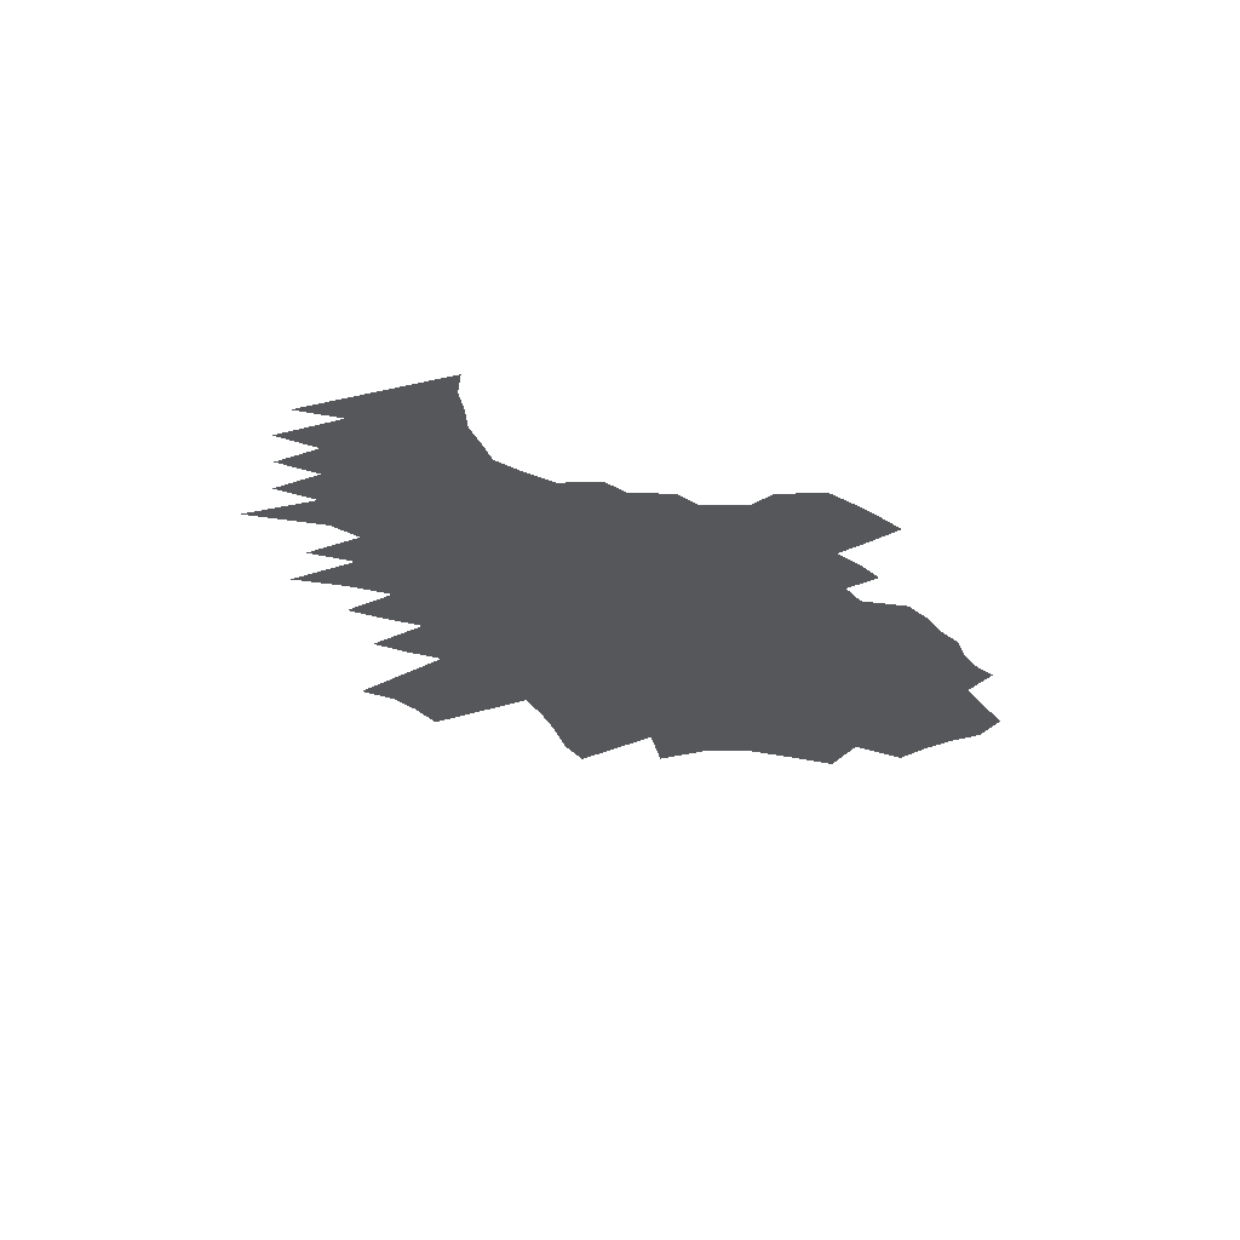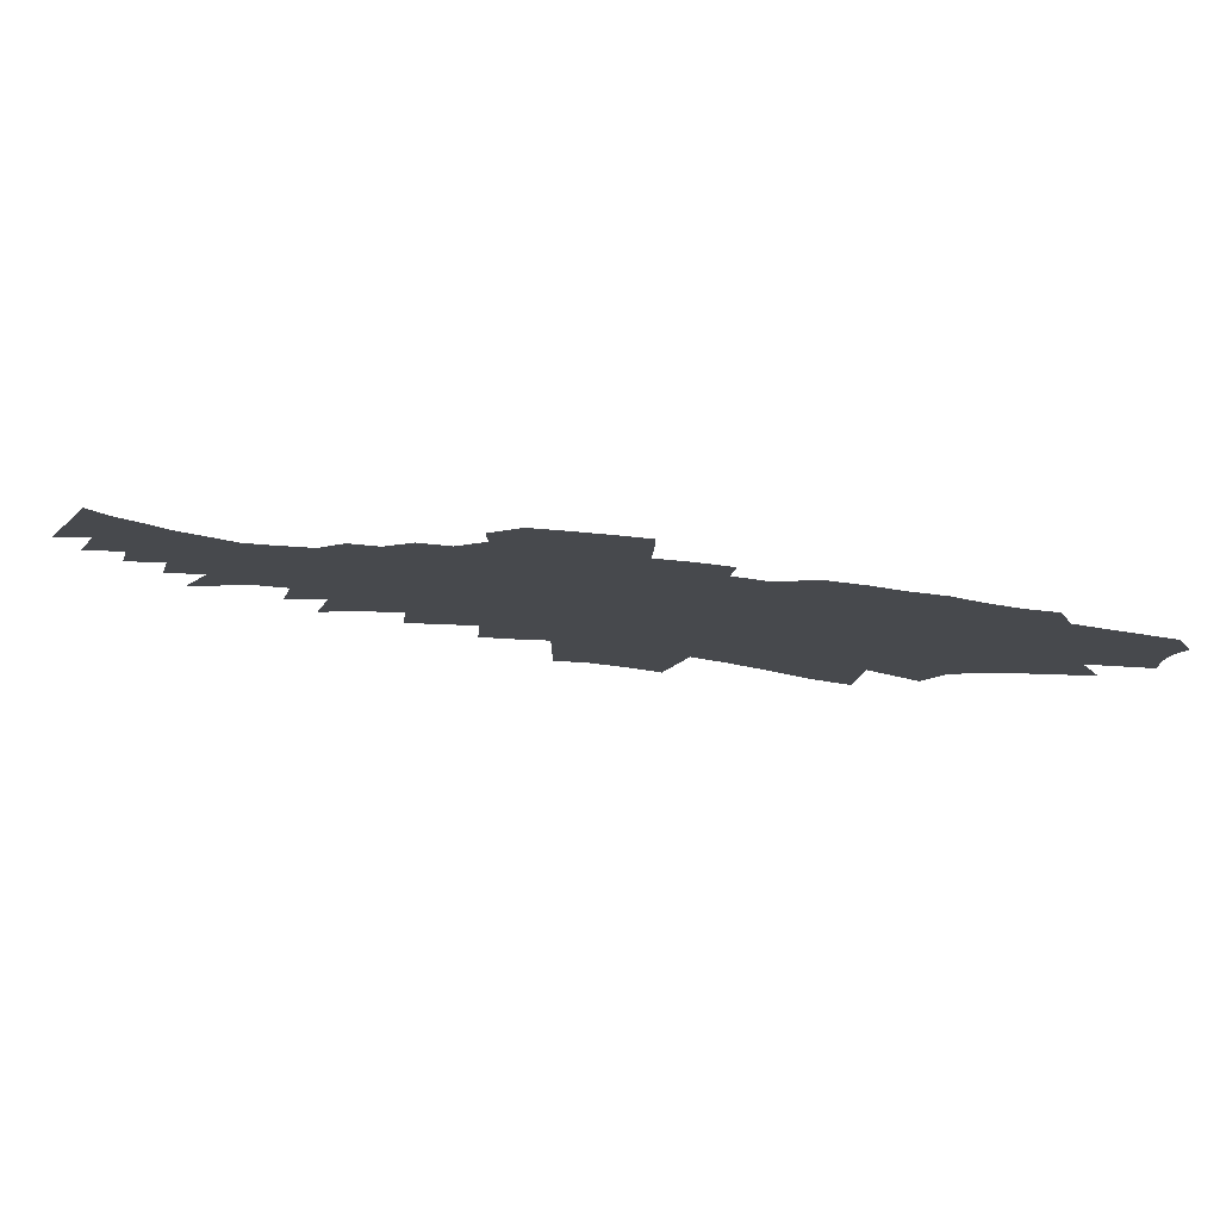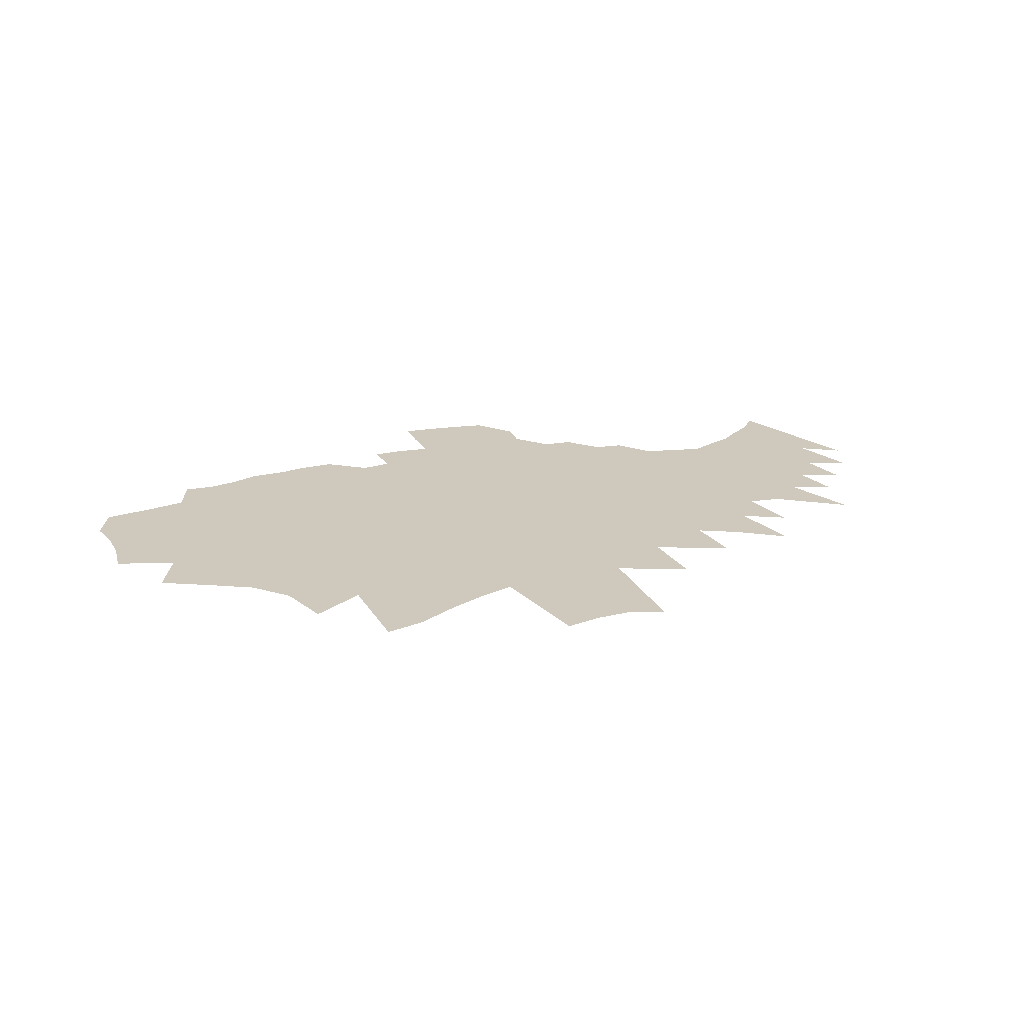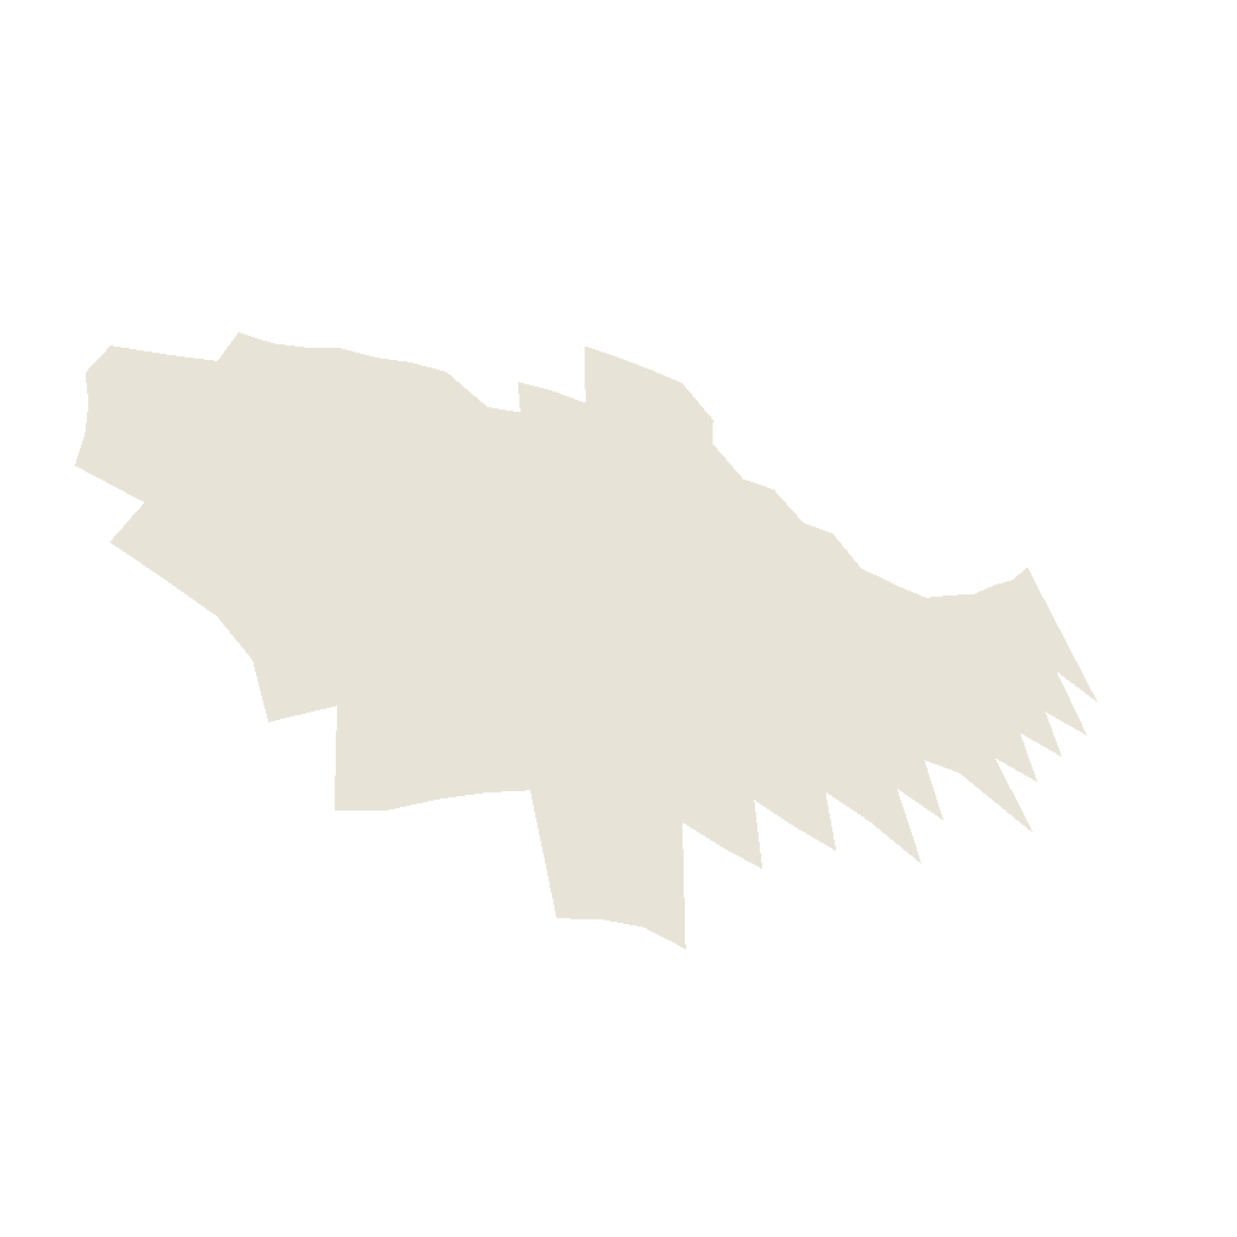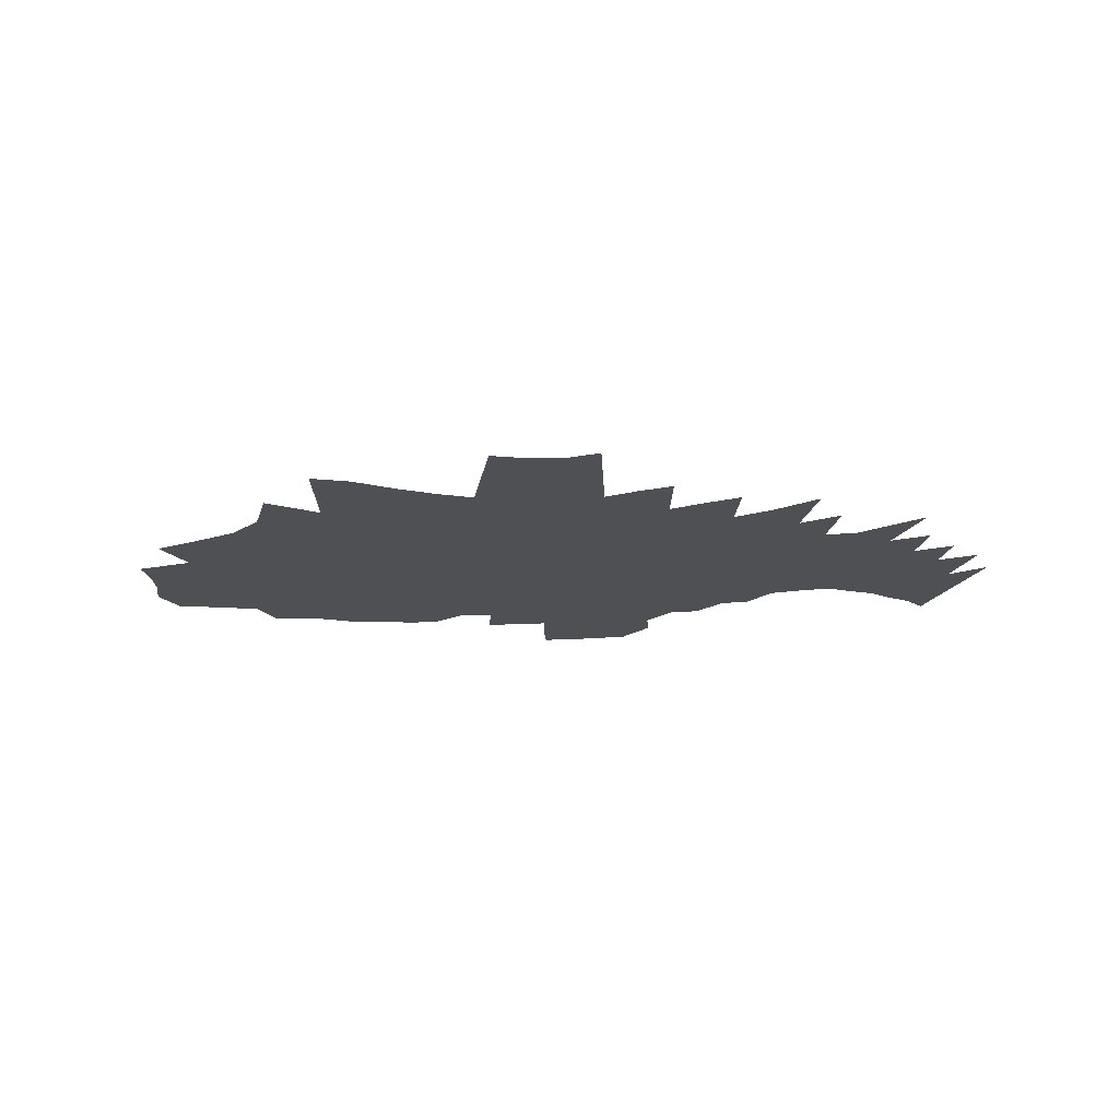
<metadata>
{"format":"obj","ext":"obj","renderer":"f3d","projection":"perspective","resolution":1024,"background":"white","views":[{"elev":-26.9,"azim":131.5,"up":"+Z"},{"elev":79.8,"azim":-173.6,"up":"+Y"},{"elev":22.4,"azim":-20.1,"up":"+Z"},{"elev":-39.8,"azim":-22.5,"up":"+Y"},{"elev":-18.5,"azim":3.0,"up":"+Z"}]}
</metadata>
<code>
v 296.6 374.1 0
v 299.5 404.4 0
v 298.2 432.9 0
v 292.3 460.1 0
v 306 492.2 0
v 327.7 316.4 0
v 346.3 357.9 0
v 361.9 394.2 0
v 360.9 420.8 0
v 353.4 445.8 0
v 357.6 473.8 0
v 348.4 499.4 0
v 367.3 296.8 0
v 380.7 335.9 0
v 394.4 372.7 0
v 407 406.2 0
v 406.3 431.7 0
v 406.3 457.1 0
v 396.2 481 0
v 381.7 506.4 0
v 393.8 540.5 0
v 404.6 277.2 0
v 416.2 316.8 0
v 435.9 359.7 0
v 443.5 390 0
v 448.1 416.8 0
v 447.8 440.2 0
v 450 463.9 0
v 435.2 486.8 0
v 415.5 512.9 0
v 419.8 539.3 0
v 431.5 248.5 0
v 449.5 297.9 0
v 463.5 338.6 0
v 471.5 370.7 0
v 476.9 398.6 0
v 482.4 425.1 0
v 481 446.4 0
v 482.3 468.1 0
v 468.4 491.5 0
v 454.9 517.3 0
v 444.8 544.9 0
v 446.5 201.8 0
v 473.3 269.5 0
v 488.1 315.3 0
v 496.4 349.6 0
v 502.2 379.2 0
v 504.4 404.3 0
v 505.6 427.8 0
v 504.2 449.5 0
v 503.3 471.6 0
v 494.5 495.1 0
v 484.7 520.4 0
v 468.3 554 0
v 490.9 228.4 0
v 510.8 289 0
v 520.1 327.6 0
v 527.3 360.7 0
v 529.1 385.4 0
v 529 408 0
v 528.2 430.1 0
v 527.5 452.8 0
v 525.6 474.7 0
v 520.3 497.4 0
v 513.2 521.6 0
v 498 555 0
v 495 145.7 0
v 523.2 239.1 0
v 538.4 294.8 0
v 546.3 333.5 0
v 551.1 364.7 0
v 551.4 387.2 0
v 550.7 408.8 0
v 551.1 432.6 0
v 549.7 455 0
v 547.9 477.6 0
v 543 501.2 0
v 538.9 523.3 0
v 523.2 560.2 0
v 528.2 154.2 0
v 552.6 245.3 0
v 563.3 295 0
v 570 334.4 0
v 573 363.6 0
v 573.2 387.4 0
v 573.2 410.5 0
v 575.3 436.3 0
v 573.2 457.9 0
v 571.3 480.2 0
v 565.6 505.8 0
v 561 530 0
v 551.7 561.1 0
v 563.6 173.1 0
v 583.2 259.3 0
v 592.6 310.2 0
v 596.6 344 0
v 596.6 366.8 0
v 596.6 390.1 0
v 597.3 414.3 0
v 597.6 438.2 0
v 596.4 460.1 0
v 594.5 482.1 0
v 590.7 507.2 0
v 585.2 537.1 0
v 596.3 187.5 0
v 609.9 264.3 0
v 616.2 311.4 0
v 618.4 342.7 0
v 618.8 367.4 0
v 619.7 392.8 0
v 620 416 0
v 620.1 438.6 0
v 619.9 461.6 0
v 617.6 485.1 0
v 614.8 511.7 0
v 611.2 541.1 0
v 608.4 572.3 0
v 627 197.8 0
v 636.3 272.6 0
v 639.7 313 0
v 641.1 343.2 0
v 641.9 372 0
v 641.7 395.2 0
v 641.9 416.2 0
v 643.9 439 0
v 643.3 463.3 0
v 642.3 487.9 0
v 640 515.6 0
v 637.5 544 0
v 635.4 573.5 0
v 647.4 102.2 0
v 655.7 207.3 0
v 660.2 264.6 0
v 662.9 312.7 0
v 664.5 340.4 0
v 665.4 367.5 0
v 666.2 392 0
v 666.9 415.2 0
v 667.1 439.5 0
v 667.3 463.5 0
v 667.7 488.1 0
v 666 514.7 0
v 666 540.5 0
v 663.7 570.8 0
v 662.2 602.4 0
v 662.2 631.8 0
v 678 109.1 0
v 683.3 214.4 0
v 685.1 273.9 0
v 685.7 316.4 0
v 687.8 339 0
v 688.6 366.1 0
v 689.6 391 0
v 690.3 415.1 0
v 690.6 438.3 0
v 691.3 464.5 0
v 691.4 488.6 0
v 691.2 513.3 0
v 691.7 538.6 0
v 690.6 568.5 0
v 690.2 598.3 0
v 689.4 630.4 0
v 708 110.6 0
v 710.1 208.1 0
v 710.3 264.3 0
v 709.6 308.6 0
v 711.2 336.7 0
v 712 364.3 0
v 713.1 391.5 0
v 714 415.5 0
v 714.3 439.6 0
v 714.8 464.9 0
v 715 488.5 0
v 715.7 511.3 0
v 716.4 537.5 0
v 716.8 565.8 0
v 716.8 596.9 0
v 716.6 627.4 0
v 737.8 101 0
v 737.2 201.9 0
v 735.7 259.4 0
v 734.3 302.6 0
v 734.9 334.5 0
v 735.3 363.7 0
v 737.3 388.8 0
v 737.6 415.2 0
v 737.9 440.2 0
v 737.8 464.7 0
v 738.4 488.1 0
v 740.3 512.6 0
v 740.5 537 0
v 742.4 565.2 0
v 743.7 594 0
v 743.9 623.1 0
v 766.5 189 0
v 762.1 252.3 0
v 759.7 296.3 0
v 760.1 328.7 0
v 762.2 355.8 0
v 761.4 387.2 0
v 763.1 412 0
v 763.7 437.6 0
v 764.6 462.8 0
v 765.6 487.8 0
v 767.8 513.6 0
v 768.3 539.3 0
v 769.2 566.3 0
v 770.1 592.2 0
v 795.9 179.1 0
v 791.9 235.4 0
v 789.1 280.9 0
v 786.7 320.7 0
v 787.2 351.6 0
v 785.4 385.2 0
v 787.5 409.9 0
v 788.5 435.9 0
v 789.7 461.4 0
v 791 486.8 0
v 792.8 512.6 0
v 793.8 538.6 0
v 822.7 221 0
v 817.2 272 0
v 815.2 310.3 0
v 812.8 347.6 0
v 811.3 380 0
v 812.1 407.4 0
v 812.5 435.5 0
v 814.4 460.1 0
v 816 485.4 0
v 818.3 511.3 0
v 819.4 536.6 0
v 853.4 209 0
v 847.9 258.1 0
v 842.6 303.8 0
v 839.5 341.5 0
v 835.9 377.9 0
v 836.8 404.8 0
v 835.7 434.1 0
v 839.8 458.1 0
v 840.6 485.3 0
v 843.6 510.4 0
v 881.1 241.8 0
v 872.5 292.8 0
v 869.1 331.1 0
v 864.9 368.5 0
v 866 396.3 0
v 863.2 428.2 0
v 866.1 454 0
v 865.6 482.7 0
v 868.2 507.8 0
v 920.4 215.7 0
v 905.7 277 0
v 898.1 322.6 0
v 892.3 362.4 0
v 891.9 391.9 0
v 889.1 424 0
v 893.7 448.7 0
v 890.8 480.3 0
v 941.5 258.7 0
v 930.4 309.4 0
v 920.1 356.5 0
v 917.1 389.5 0
v 918 417.4 0
v 920.1 444.2 0
v 919.4 472.9 0
v 958.8 305.6 0
v 951.2 346.3 0
v 949.7 378.3 0
v 947.7 409.9 0
v 946.9 439.6 0
v 945.4 468.4 0
v 1016 267.4 0
v 990.4 328.6 0
v 987.1 363 0
v 981.4 398.7 0
v 977.3 432.4 0
v 967.4 478 0
v 1025 316 0
v 1015 358.7 0
v 1008 396.2 0
v 1005 427.7 0
v 988.8 486.3 0
v 1049 345.9 0
v 1040 385.8 0
v 1034 420.7 0
v 1007 501 0
v 1075 373.4 0
v 1055 429.4 0
v 1026 512.9 0
v 1089 409.3 0
v 1041 531.3 0
f 7 8 1
f 1 8 2
f 8 9 2
f 2 9 3
f 9 10 3
f 3 10 4
f 10 11 4
f 4 11 5
f 11 12 5
f 13 14 6
f 6 14 7
f 14 15 7
f 7 15 8
f 15 16 8
f 8 16 9
f 16 17 9
f 9 17 10
f 17 18 10
f 10 18 11
f 18 19 11
f 11 19 12
f 19 20 12
f 22 23 13
f 13 23 14
f 23 24 14
f 14 24 15
f 24 25 15
f 15 25 16
f 25 26 16
f 16 26 17
f 26 27 17
f 17 27 18
f 27 28 18
f 18 28 19
f 28 29 19
f 19 29 20
f 29 30 20
f 20 30 21
f 30 31 21
f 32 33 22
f 22 33 23
f 33 34 23
f 23 34 24
f 34 35 24
f 24 35 25
f 35 36 25
f 25 36 26
f 36 37 26
f 26 37 27
f 37 38 27
f 27 38 28
f 38 39 28
f 28 39 29
f 39 40 29
f 29 40 30
f 40 41 30
f 30 41 31
f 41 42 31
f 43 44 32
f 32 44 33
f 44 45 33
f 33 45 34
f 45 46 34
f 34 46 35
f 46 47 35
f 35 47 36
f 47 48 36
f 36 48 37
f 48 49 37
f 37 49 38
f 49 50 38
f 38 50 39
f 50 51 39
f 39 51 40
f 51 52 40
f 40 52 41
f 52 53 41
f 41 53 42
f 53 54 42
f 43 55 44
f 55 56 44
f 44 56 45
f 56 57 45
f 45 57 46
f 57 58 46
f 46 58 47
f 58 59 47
f 47 59 48
f 59 60 48
f 48 60 49
f 60 61 49
f 49 61 50
f 61 62 50
f 50 62 51
f 62 63 51
f 51 63 52
f 63 64 52
f 52 64 53
f 64 65 53
f 53 65 54
f 65 66 54
f 67 68 55
f 55 68 56
f 68 69 56
f 56 69 57
f 69 70 57
f 57 70 58
f 70 71 58
f 58 71 59
f 71 72 59
f 59 72 60
f 72 73 60
f 60 73 61
f 73 74 61
f 61 74 62
f 74 75 62
f 62 75 63
f 75 76 63
f 63 76 64
f 76 77 64
f 64 77 65
f 77 78 65
f 65 78 66
f 78 79 66
f 67 80 68
f 80 81 68
f 68 81 69
f 81 82 69
f 69 82 70
f 82 83 70
f 70 83 71
f 83 84 71
f 71 84 72
f 84 85 72
f 72 85 73
f 85 86 73
f 73 86 74
f 86 87 74
f 74 87 75
f 87 88 75
f 75 88 76
f 88 89 76
f 76 89 77
f 89 90 77
f 77 90 78
f 90 91 78
f 78 91 79
f 91 92 79
f 80 93 81
f 93 94 81
f 81 94 82
f 94 95 82
f 82 95 83
f 95 96 83
f 83 96 84
f 96 97 84
f 84 97 85
f 97 98 85
f 85 98 86
f 98 99 86
f 86 99 87
f 99 100 87
f 87 100 88
f 100 101 88
f 88 101 89
f 101 102 89
f 89 102 90
f 102 103 90
f 90 103 91
f 103 104 91
f 91 104 92
f 93 105 94
f 105 106 94
f 94 106 95
f 106 107 95
f 95 107 96
f 107 108 96
f 96 108 97
f 108 109 97
f 97 109 98
f 109 110 98
f 98 110 99
f 110 111 99
f 99 111 100
f 111 112 100
f 100 112 101
f 112 113 101
f 101 113 102
f 113 114 102
f 102 114 103
f 114 115 103
f 103 115 104
f 115 116 104
f 105 118 106
f 118 119 106
f 106 119 107
f 119 120 107
f 107 120 108
f 120 121 108
f 108 121 109
f 121 122 109
f 109 122 110
f 122 123 110
f 110 123 111
f 123 124 111
f 111 124 112
f 124 125 112
f 112 125 113
f 125 126 113
f 113 126 114
f 126 127 114
f 114 127 115
f 127 128 115
f 115 128 116
f 128 129 116
f 116 129 117
f 129 130 117
f 131 132 118
f 118 132 119
f 132 133 119
f 119 133 120
f 133 134 120
f 120 134 121
f 134 135 121
f 121 135 122
f 135 136 122
f 122 136 123
f 136 137 123
f 123 137 124
f 137 138 124
f 124 138 125
f 138 139 125
f 125 139 126
f 139 140 126
f 126 140 127
f 140 141 127
f 127 141 128
f 141 142 128
f 128 142 129
f 142 143 129
f 129 143 130
f 143 144 130
f 131 147 132
f 147 148 132
f 132 148 133
f 148 149 133
f 133 149 134
f 149 150 134
f 134 150 135
f 150 151 135
f 135 151 136
f 151 152 136
f 136 152 137
f 152 153 137
f 137 153 138
f 153 154 138
f 138 154 139
f 154 155 139
f 139 155 140
f 155 156 140
f 140 156 141
f 156 157 141
f 141 157 142
f 157 158 142
f 142 158 143
f 158 159 143
f 143 159 144
f 159 160 144
f 144 160 145
f 160 161 145
f 145 161 146
f 161 162 146
f 147 163 148
f 163 164 148
f 148 164 149
f 164 165 149
f 149 165 150
f 165 166 150
f 150 166 151
f 166 167 151
f 151 167 152
f 167 168 152
f 152 168 153
f 168 169 153
f 153 169 154
f 169 170 154
f 154 170 155
f 170 171 155
f 155 171 156
f 171 172 156
f 156 172 157
f 172 173 157
f 157 173 158
f 173 174 158
f 158 174 159
f 174 175 159
f 159 175 160
f 175 176 160
f 160 176 161
f 176 177 161
f 161 177 162
f 177 178 162
f 163 179 164
f 179 180 164
f 164 180 165
f 180 181 165
f 165 181 166
f 181 182 166
f 166 182 167
f 182 183 167
f 167 183 168
f 183 184 168
f 168 184 169
f 184 185 169
f 169 185 170
f 185 186 170
f 170 186 171
f 186 187 171
f 171 187 172
f 187 188 172
f 172 188 173
f 188 189 173
f 173 189 174
f 189 190 174
f 174 190 175
f 190 191 175
f 175 191 176
f 191 192 176
f 176 192 177
f 192 193 177
f 177 193 178
f 193 194 178
f 180 195 181
f 195 196 181
f 181 196 182
f 196 197 182
f 182 197 183
f 197 198 183
f 183 198 184
f 198 199 184
f 184 199 185
f 199 200 185
f 185 200 186
f 200 201 186
f 186 201 187
f 201 202 187
f 187 202 188
f 202 203 188
f 188 203 189
f 203 204 189
f 189 204 190
f 204 205 190
f 190 205 191
f 205 206 191
f 191 206 192
f 206 207 192
f 192 207 193
f 207 208 193
f 193 208 194
f 195 209 196
f 209 210 196
f 196 210 197
f 210 211 197
f 197 211 198
f 211 212 198
f 198 212 199
f 212 213 199
f 199 213 200
f 213 214 200
f 200 214 201
f 214 215 201
f 201 215 202
f 215 216 202
f 202 216 203
f 216 217 203
f 203 217 204
f 217 218 204
f 204 218 205
f 218 219 205
f 205 219 206
f 219 220 206
f 206 220 207
f 210 221 211
f 221 222 211
f 211 222 212
f 222 223 212
f 212 223 213
f 223 224 213
f 213 224 214
f 224 225 214
f 214 225 215
f 225 226 215
f 215 226 216
f 226 227 216
f 216 227 217
f 227 228 217
f 217 228 218
f 228 229 218
f 218 229 219
f 229 230 219
f 219 230 220
f 230 231 220
f 221 232 222
f 232 233 222
f 222 233 223
f 233 234 223
f 223 234 224
f 234 235 224
f 224 235 225
f 235 236 225
f 225 236 226
f 236 237 226
f 226 237 227
f 237 238 227
f 227 238 228
f 238 239 228
f 228 239 229
f 239 240 229
f 229 240 230
f 240 241 230
f 230 241 231
f 233 242 234
f 242 243 234
f 234 243 235
f 243 244 235
f 235 244 236
f 244 245 236
f 236 245 237
f 245 246 237
f 237 246 238
f 246 247 238
f 238 247 239
f 247 248 239
f 239 248 240
f 248 249 240
f 240 249 241
f 249 250 241
f 242 251 243
f 251 252 243
f 243 252 244
f 252 253 244
f 244 253 245
f 253 254 245
f 245 254 246
f 254 255 246
f 246 255 247
f 255 256 247
f 247 256 248
f 256 257 248
f 248 257 249
f 257 258 249
f 249 258 250
f 252 259 253
f 259 260 253
f 253 260 254
f 260 261 254
f 254 261 255
f 261 262 255
f 255 262 256
f 262 263 256
f 256 263 257
f 263 264 257
f 257 264 258
f 264 265 258
f 260 266 261
f 266 267 261
f 261 267 262
f 267 268 262
f 262 268 263
f 268 269 263
f 263 269 264
f 269 270 264
f 264 270 265
f 270 271 265
f 266 272 267
f 272 273 267
f 267 273 268
f 273 274 268
f 268 274 269
f 274 275 269
f 269 275 270
f 275 276 270
f 270 276 271
f 276 277 271
f 273 278 274
f 278 279 274
f 274 279 275
f 279 280 275
f 275 280 276
f 280 281 276
f 276 281 277
f 281 282 277
f 279 283 280
f 283 284 280
f 280 284 281
f 284 285 281
f 281 285 282
f 285 286 282
f 284 287 285
f 287 288 285
f 285 288 286
f 288 289 286
f 288 290 289
f 290 291 289

</code>
